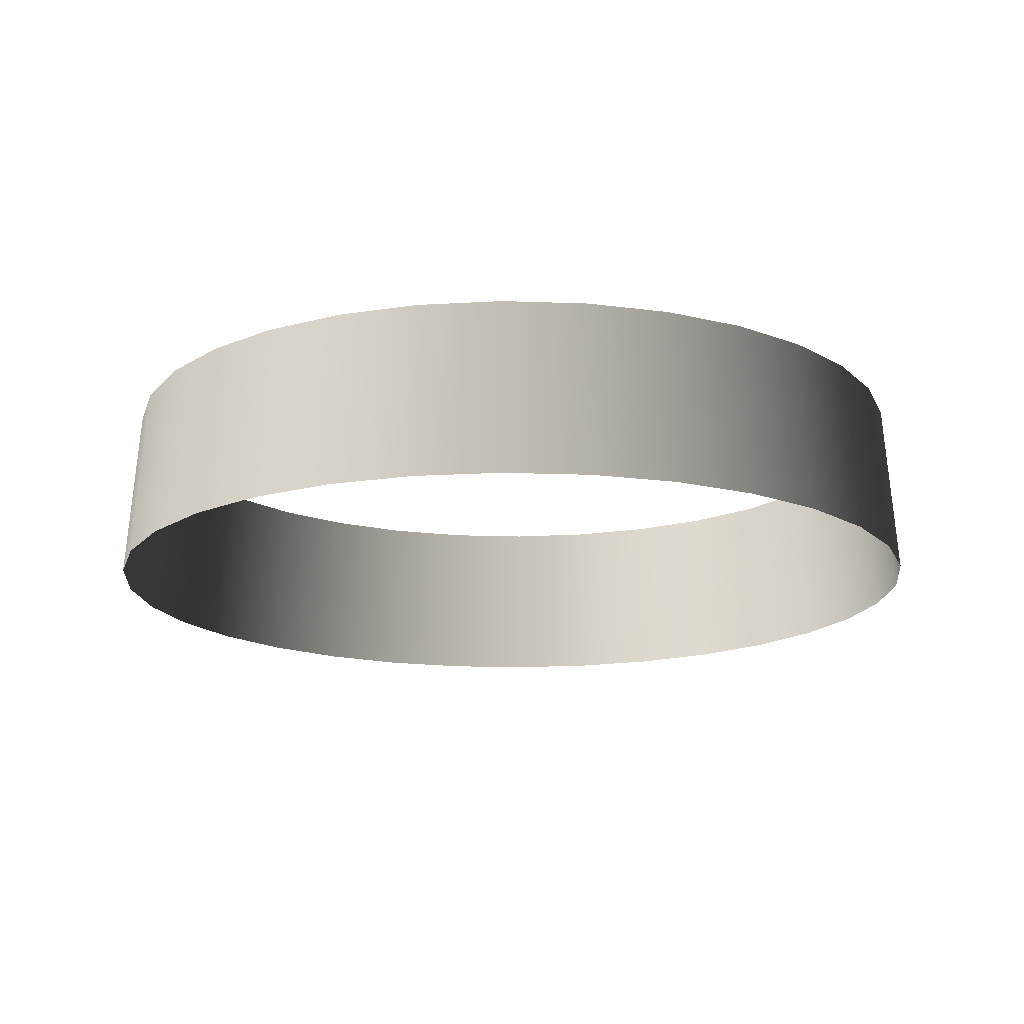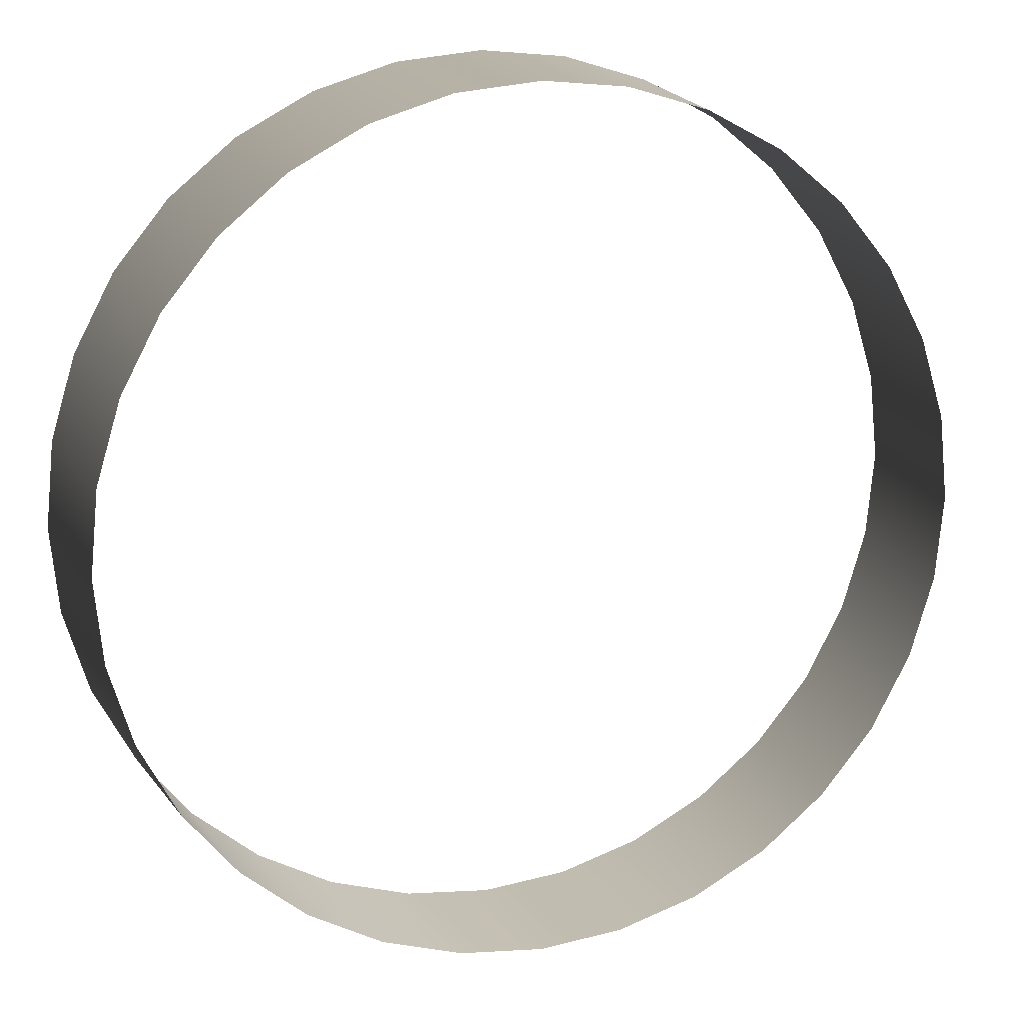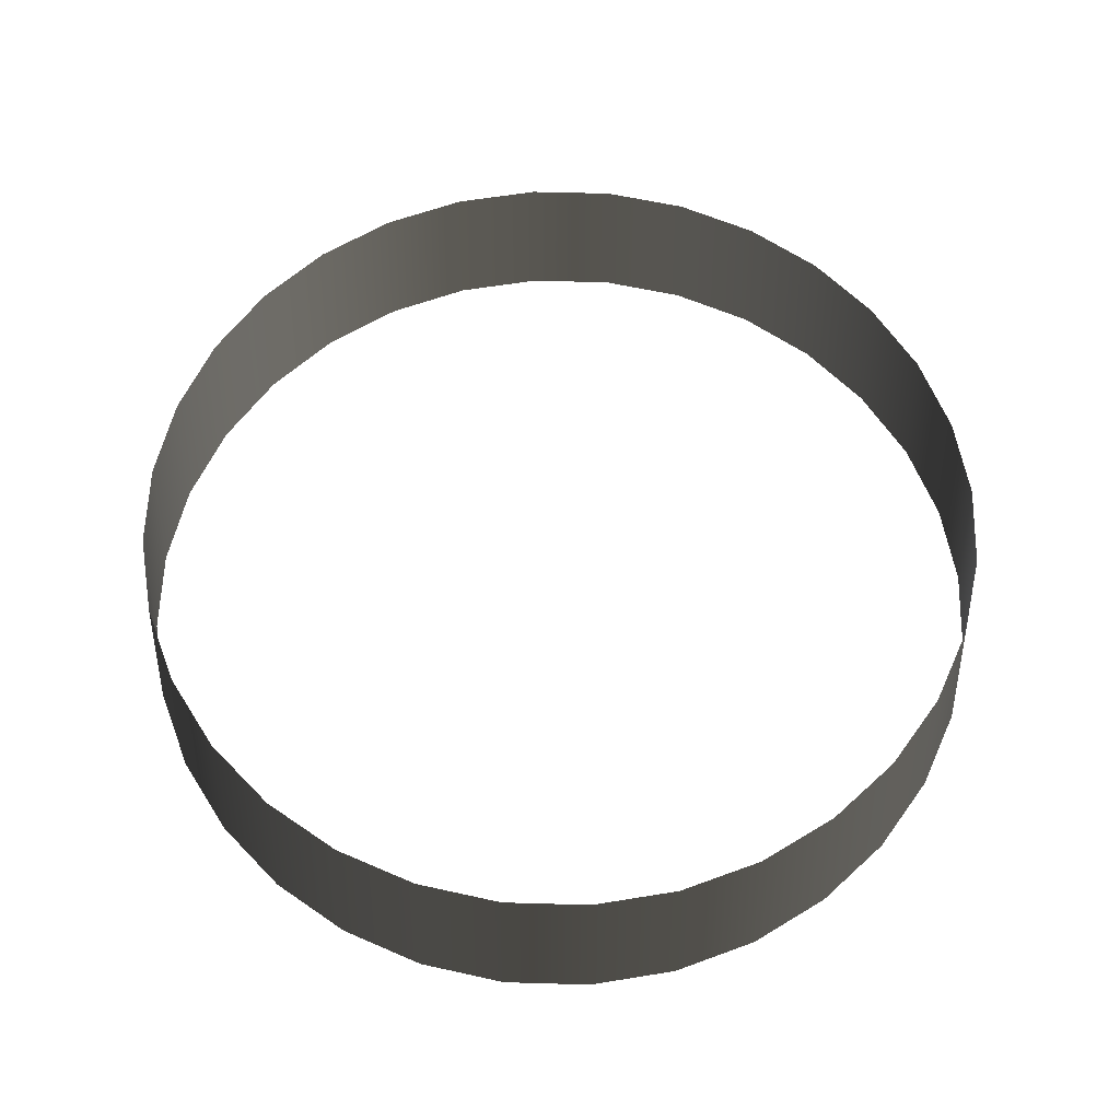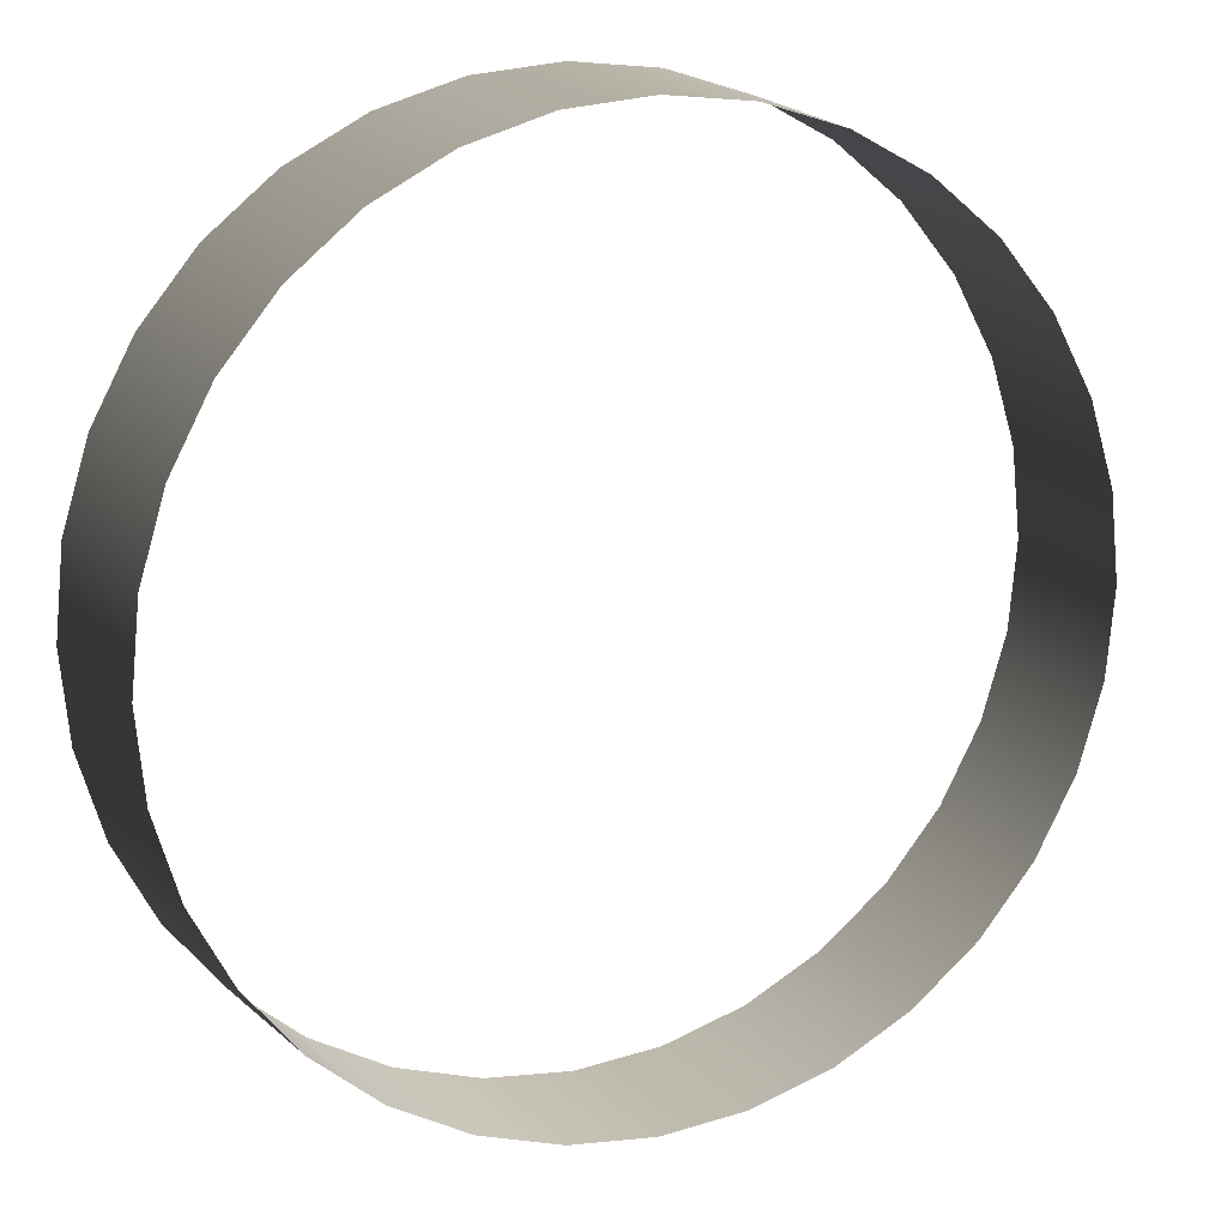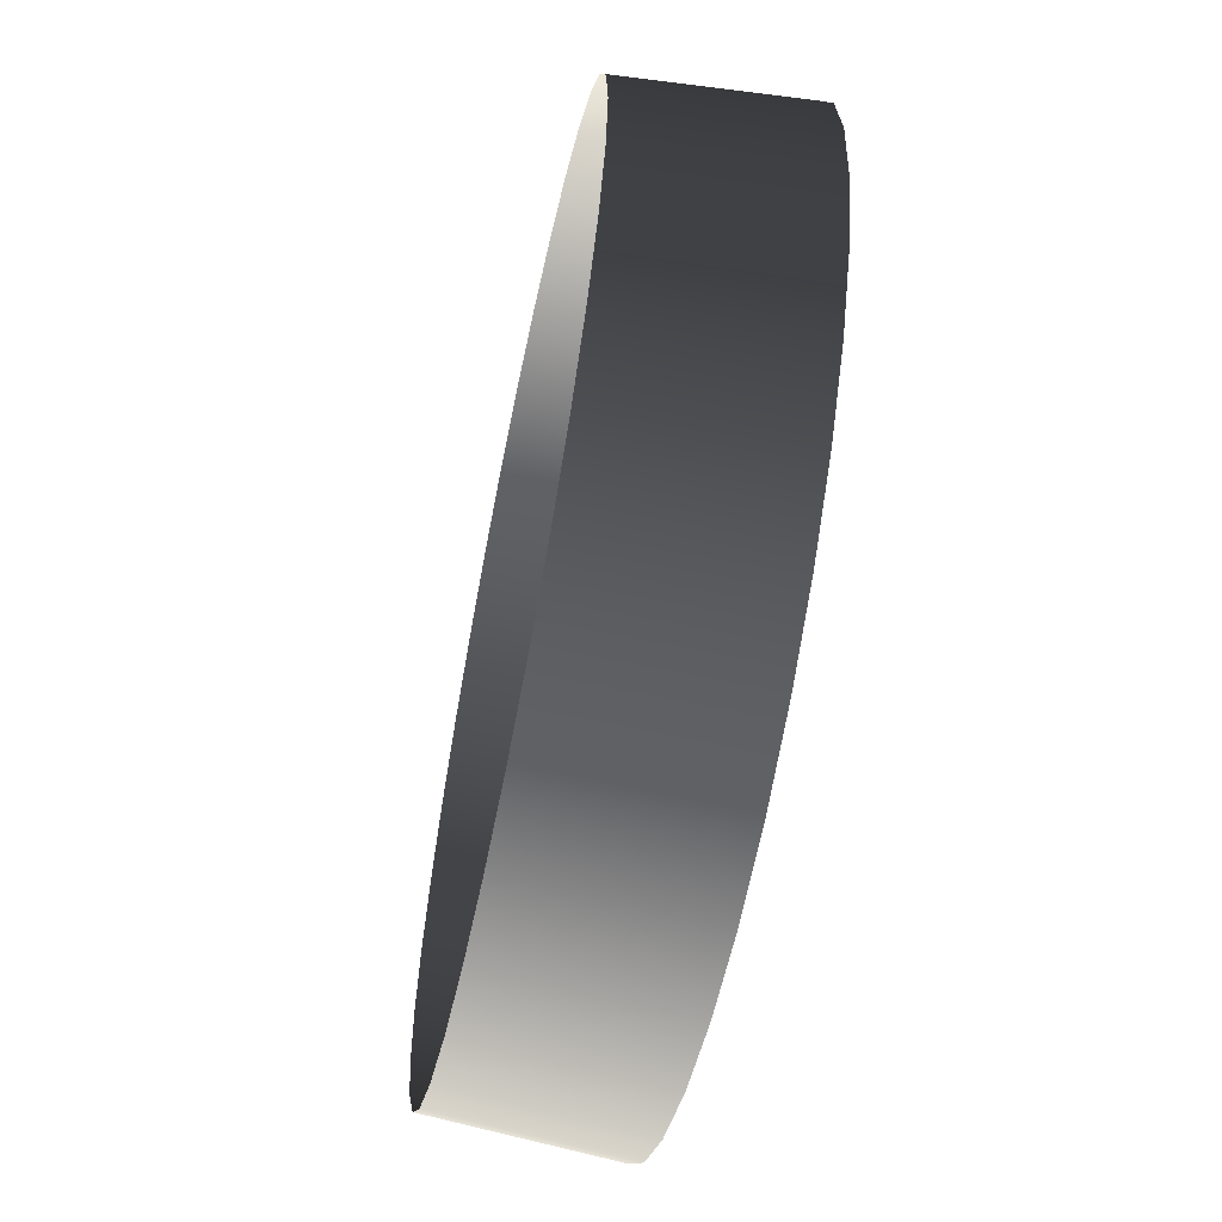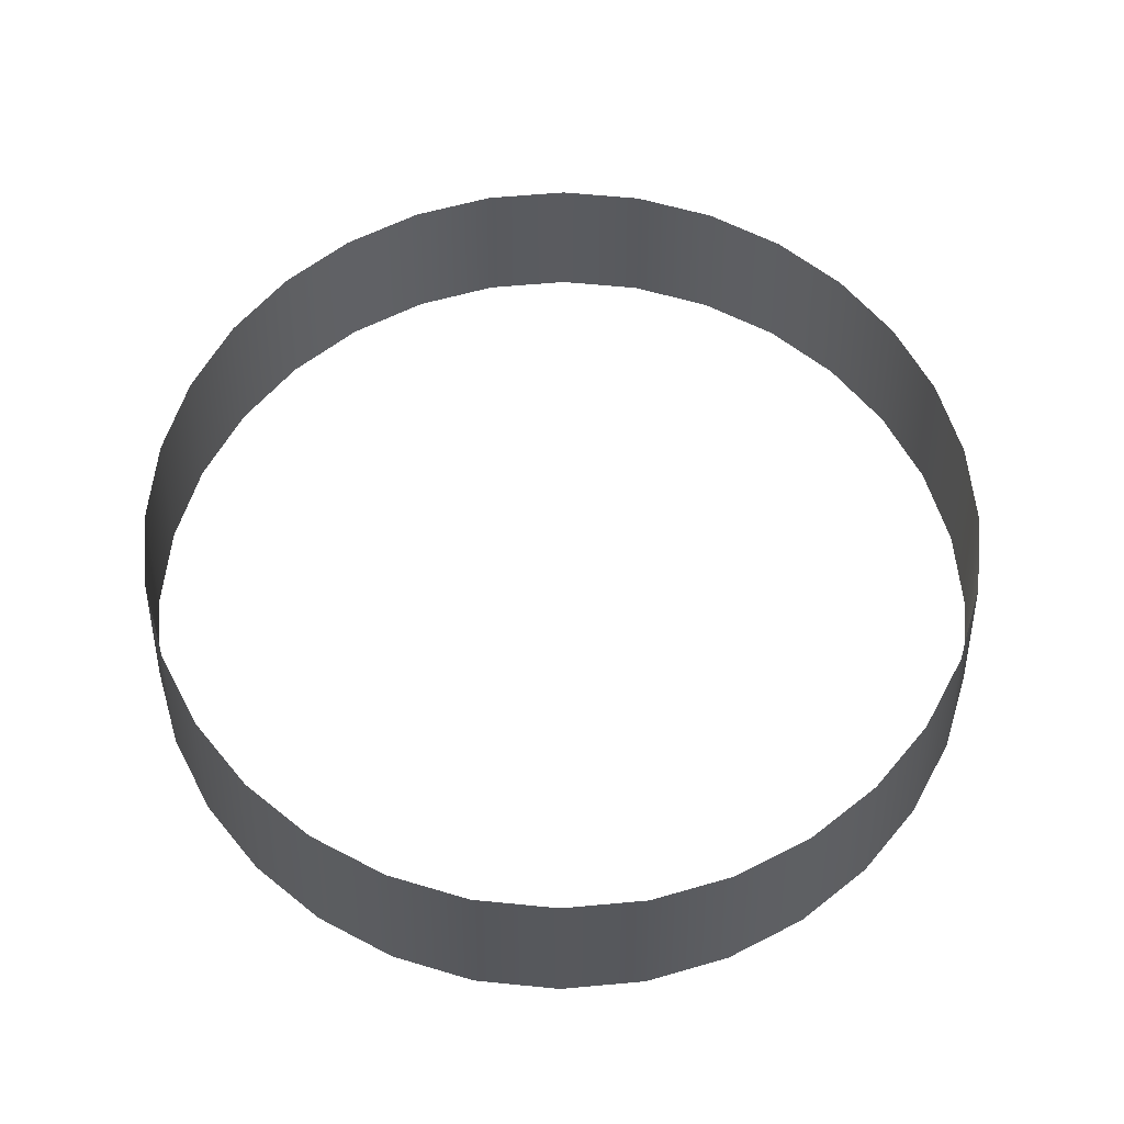
<metadata>
{"format":"obj","ext":"obj","renderer":"f3d","projection":"perspective","resolution":1024,"background":"white","views":[{"elev":-16.3,"azim":12.7,"up":"+Y"},{"elev":15.4,"azim":161.4,"up":"+Z"},{"elev":59.6,"azim":-93.8,"up":"+Y"},{"elev":14.8,"azim":156.1,"up":"+Z"},{"elev":-62.3,"azim":-101.6,"up":"+Z"},{"elev":59.4,"azim":-179.6,"up":"+Y"}]}
</metadata>
<code>
v -34.87 14.68 0.09096
v -35.21 4.681e-06 7.099
v -34.18 14.68 6.892
v -35.92 3.662e-06 0.09369
v -34.22 14.68 -6.713
v -35.24 2.12e-06 -6.915
v -32.25 14.68 -13.26
v -33.22 6.181e-07 -13.66
v -29.04 14.68 -19.3
v -29.92 -8.08e-07 -19.88
v -24.72 14.68 -24.59
v -25.46 -2.123e-06 -25.33
v -19.45 14.68 -28.94
v -20.03 -3.296e-06 -29.81
v -13.43 14.68 -32.18
v -13.83 -4.824e-06 -33.15
v -6.892 14.68 -34.18
v -7.099 -6.166e-06 -35.21
v -0.09094 14.68 -34.87
v -0.09367 -7.311e-06 -35.92
v 6.714 14.68 -34.22
v 6.915 -7.735e-06 -35.24
v 13.26 14.68 -32.25
v 13.66 -8.482e-06 -33.22
v 19.3 14.68 -29.04
v 19.88 -8.523e-06 -29.92
v 24.59 14.68 -24.72
v 25.33 -8.396e-06 -25.46
v 28.94 14.68 -19.45
v 29.81 -8.127e-06 -20.03
v 32.18 14.68 -13.43
v 33.15 -7.745e-06 -13.83
v 34.18 14.68 -6.892
v 35.21 -6.766e-06 -7.099
v 34.87 14.68 -0.09092
v 35.92 -5.746e-06 -0.09365
v 34.22 14.68 6.714
v 35.24 -4.205e-06 6.915
v 32.25 14.68 13.26
v 33.22 -2.703e-06 13.66
v 29.04 14.68 19.3
v 29.92 -1.277e-06 19.88
v 24.72 14.68 24.59
v 25.46 3.833e-08 25.33
v 19.45 14.68 28.94
v 20.03 1.212e-06 29.81
v 13.43 14.68 32.18
v 13.83 2.739e-06 33.15
v 6.892 14.68 34.18
v 7.099 4.081e-06 35.21
v 0.09091 14.68 34.87
v 0.09364 5.227e-06 35.92
v -6.714 14.68 34.22
v -6.915 5.65e-06 35.24
v -13.26 14.68 32.25
v -13.66 6.398e-06 33.22
v -19.3 14.68 29.04
v -19.88 6.438e-06 29.92
v -24.59 14.68 24.72
v -25.33 6.311e-06 25.46
v -28.94 14.68 19.45
v -29.81 6.042e-06 20.03
v -32.18 14.68 13.43
v -33.15 5.661e-06 13.83
v -34.18 14.68 6.892
v -35.21 4.681e-06 7.099
g Sky_1752_9
f 1 3 2
f 1 2 4
f 5 1 4
f 5 4 6
f 7 5 6
f 7 6 8
f 9 7 8
f 9 8 10
f 11 9 10
f 11 10 12
f 13 11 12
f 13 12 14
f 15 13 14
f 15 14 16
f 17 15 16
f 17 16 18
f 19 17 18
f 19 18 20
f 21 19 20
f 21 20 22
f 23 21 22
f 23 22 24
f 25 23 24
f 25 24 26
f 27 25 26
f 27 26 28
f 29 27 28
f 29 28 30
f 31 29 30
f 31 30 32
f 33 31 32
f 33 32 34
f 35 33 34
f 35 34 36
f 37 35 36
f 37 36 38
f 39 37 38
f 39 38 40
f 41 39 40
f 41 40 42
f 43 41 42
f 43 42 44
f 45 43 44
f 45 44 46
f 47 45 46
f 47 46 48
f 49 47 48
f 49 48 50
f 51 49 50
f 51 50 52
f 53 51 52
f 53 52 54
f 55 53 54
f 55 54 56
f 57 55 56
f 57 56 58
f 59 57 58
f 59 58 60
f 61 59 60
f 61 60 62
f 63 61 62
f 63 62 64
f 65 63 64
f 65 64 66

</code>
